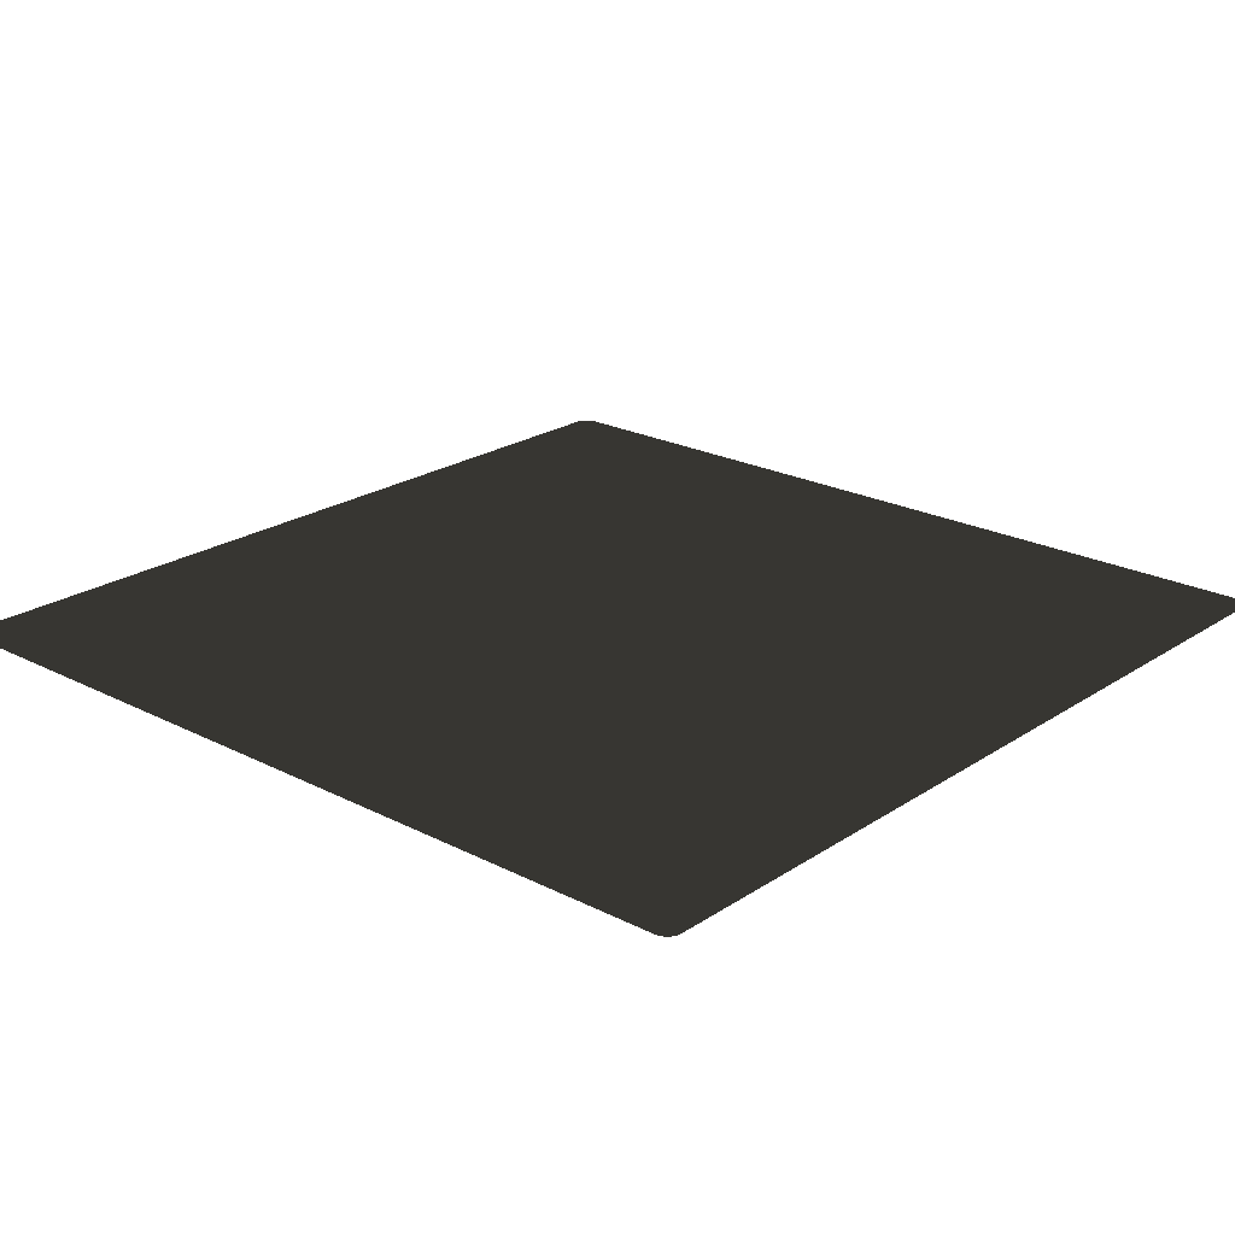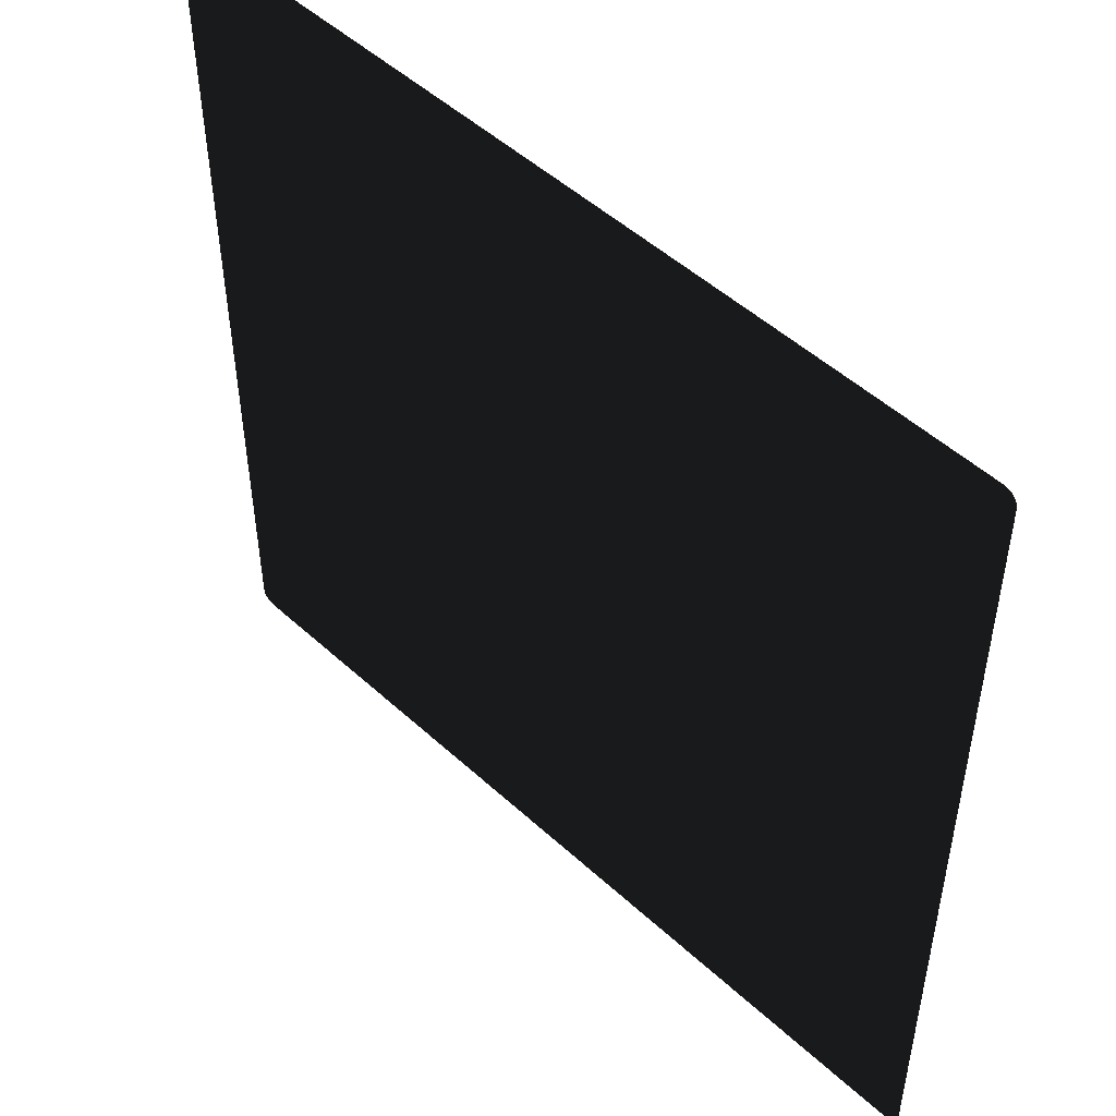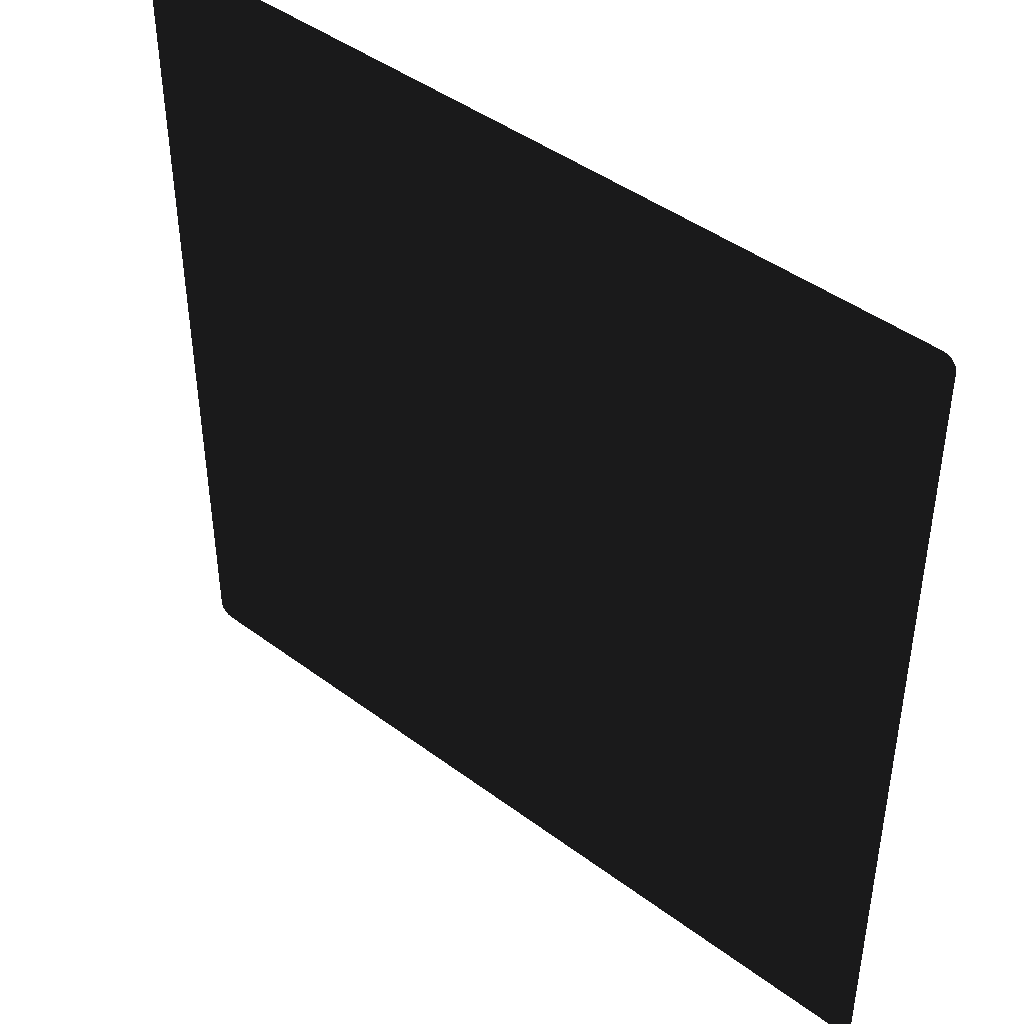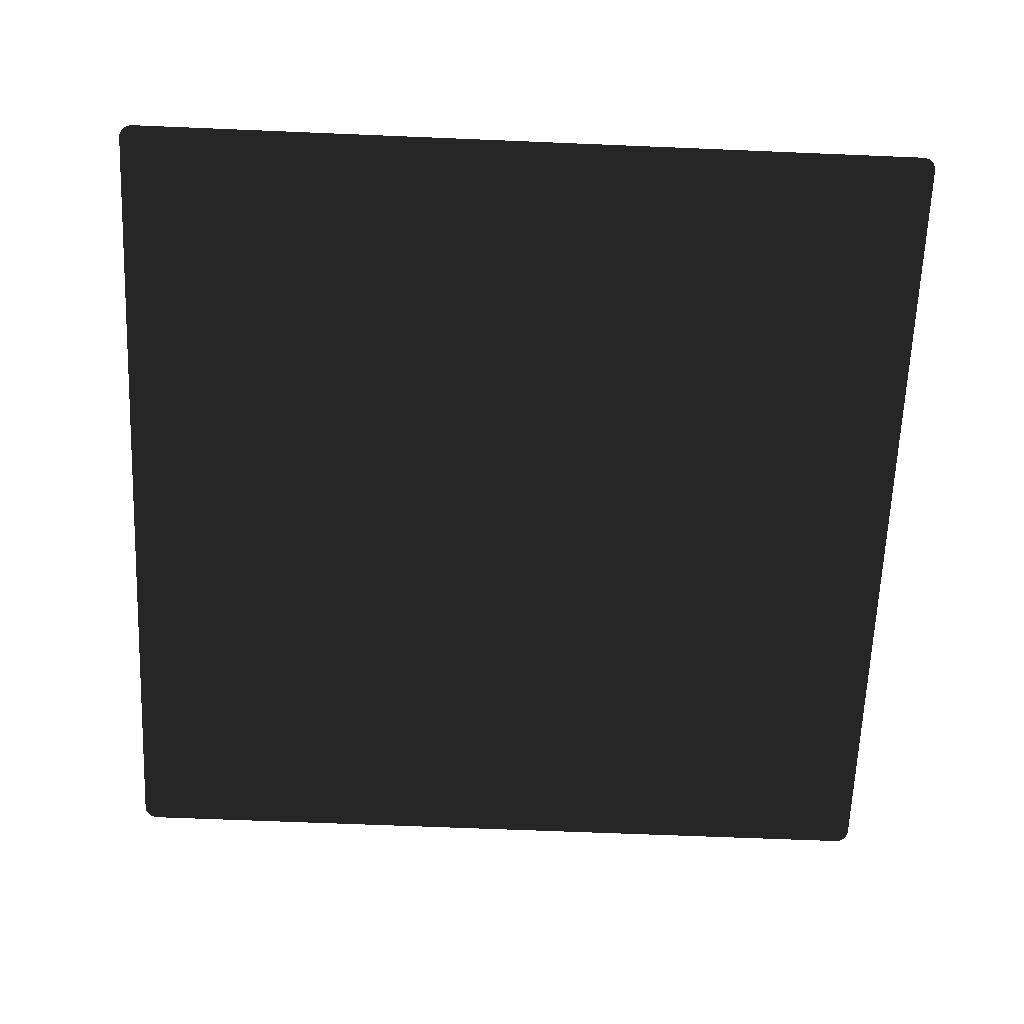
<metadata>
{"format":"obj","ext":"obj","renderer":"f3d","projection":"perspective","resolution":1024,"background":"white","views":[{"elev":22.5,"azim":41.5,"up":"+Z"},{"elev":50.2,"azim":-134.9,"up":"+Y"},{"elev":44.2,"azim":-138.9,"up":"+Y"},{"elev":-64.9,"azim":177.6,"up":"+Z"}]}
</metadata>
<code>
o Object.1
v -155 -150 2 188 188 188
v -154.9 -150.8 0.000102 188 188 188
v -154.9 -150.8 2 188 188 188
v -154.8 -151.5 0.000103 188 188 188
v -152.9 -154 2 188 188 188
v -152.3 -154.5 0.000105 188 188 188
v -151.5 -154.8 0.000105 188 188 188
v -150.8 -154.9 0.000105 188 188 188
v -150.8 -154.9 2 188 188 188
v -150 -155 0.000105 188 188 188
v 151.5 -154.8 0.000105 188 188 188
v 151.5 -154.8 2 188 188 188
v 152.3 -154.5 0.000105 188 188 188
v 152.9 -154 0.000104 188 188 188
v 152.3 -154.5 2 188 188 188
v 152.9 -154 2 188 188 188
v 154 -152.9 0.000104 188 188 188
v 154 -152.9 2 188 188 188
v 154.5 -152.3 0.000103 188 188 188
v 154.5 -152.3 2 188 188 188
v 154.8 -151.5 0.000103 188 188 188
v 154.9 150.8 -0.000102 188 188 188
v 154.8 151.5 2 188 188 188
v 154.5 152.3 2 188 188 188
v 154 152.9 -0.000104 188 188 188
v 154 152.9 2 188 188 188
v 153.5 153.5 -0.000104 188 188 188
v 152.9 154 -0.000104 188 188 188
v 152.9 154 2 188 188 188
v 152.3 154.5 2 188 188 188
v 151.5 154.8 2 188 188 188
v 150 155 -0.000105 188 188 188
v 150 155 2 188 188 188
v -150.8 154.9 -0.000105 188 188 188
v -150.8 154.9 2 188 188 188
v -152.3 154.5 -0.000105 188 188 188
v -152.9 154 2 188 188 188
v -153.5 153.5 2 188 188 188
v -153.5 153.5 -0.000104 188 188 188
v -154.8 151.5 -0.000103 188 188 188
v -154.8 151.5 2 188 188 188
v -154.9 150.8 -0.000102 188 188 188
v -155 150 2 188 188 188
v -155 -150 0.000102 188 188 188
v -155 150 -0.000102 188 188 188
v 150 -155 2 188 188 188
v 150.8 -154.9 2 188 188 188
v -150 155 2 188 188 188
v -152.3 -154.5 2 188 188 188
v -151.5 -154.8 2 188 188 188
v -150 -155 2 188 188 188
v 153.5 -153.5 2 188 188 188
v 154.8 -151.5 2 188 188 188
v 154.9 -150.8 2 188 188 188
v 155 -150 2 188 188 188
v 154.9 150.8 2 188 188 188
v 153.5 153.5 2 188 188 188
v 155 150 2 188 188 188
v 150.8 154.9 2 188 188 188
v -151.5 154.8 2 188 188 188
v -152.3 154.5 2 188 188 188
v -153.5 -153.5 2 188 188 188
v -154 152.9 2 188 188 188
v -154.8 -151.5 2 188 188 188
v -154.5 -152.3 2 188 188 188
v -154 -152.9 2 188 188 188
v -154.5 152.3 2 188 188 188
v -154.9 150.8 2 188 188 188
v 153.5 -153.5 0.000104 188 188 188
v 155 -150 0.000102 188 188 188
v 154.9 -150.8 0.000102 188 188 188
v 150 -155 0.000105 188 188 188
v 150.8 -154.9 0.000105 188 188 188
v -151.5 154.8 -0.000105 188 188 188
v -150 155 -0.000105 188 188 188
v 150.8 154.9 -0.000105 188 188 188
v -152.9 -154 0.000104 188 188 188
v -153.5 -153.5 0.000104 188 188 188
v -154.5 152.3 -0.000103 188 188 188
v -154 152.9 -0.000104 188 188 188
v -154 -152.9 0.000104 188 188 188
v -154.5 -152.3 0.000103 188 188 188
v -152.9 154 -0.000104 188 188 188
v 151.5 154.8 -0.000105 188 188 188
v 152.3 154.5 -0.000105 188 188 188
v 155 150 -0.000102 188 188 188
v 154.5 152.3 -0.000103 188 188 188
v 154.8 151.5 -0.000103 188 188 188
v -155 -150 2 188 188 188
v -154.9 -150.8 0.000102 188 188 188
v 155 -150 2 188 188 188
v 155 -150 0.000102 188 188 188
v -155 -150 0.000102 188 188 188
v 155 150 -0.000102 188 188 188
v 155 -150 0.000102 188 188 188
v -155 -150 0.000102 188 188 188
v 155 -150 0.000102 188 188 188
v 150 -155 0.000105 188 188 188
v -155 -150 0.000102 188 188 188
v -150 -155 0.000105 188 188 188
v -155 -150 0.000102 188 188 188
v -155 -150 0.000102 188 188 188
v -150.8 -154.9 0.000105 188 188 188
v -155 -150 0.000102 188 188 188
v -151.5 -154.8 0.000105 188 188 188
v -152.3 -154.5 0.000105 188 188 188
v -155 -150 0.000102 188 188 188
v -155 -150 0.000102 188 188 188
v -152.9 -154 0.000104 188 188 188
v -155 -150 0.000102 188 188 188
v -153.5 -153.5 0.000104 188 188 188
v -154 -152.9 0.000104 188 188 188
v -155 -150 0.000102 188 188 188
v -155 -150 0.000102 188 188 188
v -154.5 -152.3 0.000103 188 188 188
v -154.8 -151.5 0.000103 188 188 188
v -154.5 -152.3 0.000103 188 188 188
v -154.5 -152.3 0.000103 188 188 188
v -154 -152.9 0.000104 188 188 188
v -154 -152.9 0.000104 188 188 188
v -153.5 -153.5 0.000104 188 188 188
v -153.5 -153.5 0.000104 188 188 188
v -152.9 -154 0.000104 188 188 188
v -152.9 -154 0.000104 188 188 188
v -152.3 -154.5 0.000105 188 188 188
v -152.3 -154.5 0.000105 188 188 188
v -151.5 -154.8 0.000105 188 188 188
v -151.5 -154.8 0.000105 188 188 188
v -150.8 -154.9 0.000105 188 188 188
v -150.8 -154.9 0.000105 188 188 188
v -150 -155 0.000105 188 188 188
v 150 -155 0.000105 188 188 188
v -150 -155 0.000105 188 188 188
v 150 -155 0.000105 188 188 188
v 155 -150 0.000102 188 188 188
v 150 -155 0.000105 188 188 188
v 154.9 -150.8 0.000102 188 188 188
v 154.8 -151.5 0.000103 188 188 188
v 150 -155 0.000105 188 188 188
v 150 -155 0.000105 188 188 188
v 154.5 -152.3 0.000103 188 188 188
v 150 -155 0.000105 188 188 188
v 154 -152.9 0.000104 188 188 188
v 153.5 -153.5 0.000104 188 188 188
v 150 -155 0.000105 188 188 188
v 152.9 -154 0.000104 188 188 188
v 150 -155 0.000105 188 188 188
v 150 -155 0.000105 188 188 188
v 150.8 -154.9 0.000105 188 188 188
v 152.9 -154 0.000104 188 188 188
v 150.8 -154.9 0.000105 188 188 188
v 150.8 -154.9 0.000105 188 188 188
v 151.5 -154.8 0.000105 188 188 188
v 151.5 -154.8 0.000105 188 188 188
v 152.9 -154 0.000104 188 188 188
v 152.3 -154.5 0.000105 188 188 188
v 152.9 -154 0.000104 188 188 188
v 151.5 -154.8 0.000105 188 188 188
v 152.3 -154.5 0.000105 188 188 188
v 152.9 -154 0.000104 188 188 188
v 153.5 -153.5 0.000104 188 188 188
v 153.5 -153.5 0.000104 188 188 188
v 154 -152.9 0.000104 188 188 188
v 154 -152.9 0.000104 188 188 188
v 154.5 -152.3 0.000103 188 188 188
v 154 -152.9 2 188 188 188
v 154.5 -152.3 0.000103 188 188 188
v 154.5 -152.3 2 188 188 188
v 154.8 -151.5 0.000103 188 188 188
v 154.5 -152.3 2 188 188 188
v 154.5 -152.3 0.000103 188 188 188
v 154.8 -151.5 0.000103 188 188 188
v 154.8 -151.5 2 188 188 188
v 154.8 -151.5 0.000103 188 188 188
v 154.9 -150.8 0.000102 188 188 188
v 154.8 -151.5 2 188 188 188
v 154.9 -150.8 0.000102 188 188 188
v 154.9 -150.8 2 188 188 188
v 155 150 -0.000102 188 188 188
v -155 -150 0.000102 188 188 188
v -155 -150 0.000102 188 188 188
v -155 150 -0.000102 188 188 188
v -155 150 -0.000102 188 188 188
v -155 150 2 188 188 188
v -152.9 154 2 188 188 188
v -152.9 154 -0.000104 188 188 188
v -152.9 154 2 188 188 188
v -153.5 153.5 -0.000104 188 188 188
v -153.5 153.5 2 188 188 188
v -154 152.9 2 188 188 188
v -154 152.9 -0.000104 188 188 188
v -154 152.9 2 188 188 188
v -154.5 152.3 -0.000103 188 188 188
v -154.5 152.3 2 188 188 188
v -154.5 152.3 -0.000103 188 188 188
v -154.5 152.3 2 188 188 188
v -154.8 151.5 -0.000103 188 188 188
v -154.8 151.5 2 188 188 188
v -154.8 151.5 -0.000103 188 188 188
v -154.8 151.5 2 188 188 188
v -154.9 150.8 -0.000102 188 188 188
v -154.9 150.8 2 188 188 188
v -152.9 154 -0.000104 188 188 188
v -154.9 150.8 -0.000102 188 188 188
v -154.8 151.5 -0.000103 188 188 188
v -152.9 154 -0.000104 188 188 188
v -155 150 -0.000102 188 188 188
v -154.9 150.8 -0.000102 188 188 188
v -155 150 -0.000102 188 188 188
v -152.9 154 -0.000104 188 188 188
v -155 150 -0.000102 188 188 188
v -152.3 154.5 -0.000105 188 188 188
v -151.5 154.8 -0.000105 188 188 188
v -155 150 -0.000102 188 188 188
v -155 150 -0.000102 188 188 188
v -150.8 154.9 -0.000105 188 188 188
v -150 155 -0.000105 188 188 188
v -150.8 154.9 -0.000105 188 188 188
v -150 155 2 188 188 188
v -150.8 154.9 -0.000105 188 188 188
v -150.8 154.9 2 188 188 188
v -151.5 154.8 -0.000105 188 188 188
v 150.8 154.9 2 188 188 188
v 150.8 154.9 -0.000105 188 188 188
v 155 150 -0.000102 188 188 188
v 150 155 -0.000105 188 188 188
v 150.8 154.9 -0.000105 188 188 188
v 150.8 154.9 -0.000105 188 188 188
v 155 150 -0.000102 188 188 188
v 155 150 -0.000102 188 188 188
v 151.5 154.8 -0.000105 188 188 188
v 155 150 -0.000102 188 188 188
v 152.3 154.5 -0.000105 188 188 188
v 152.9 154 -0.000104 188 188 188
v 155 150 -0.000102 188 188 188
v 155 150 -0.000102 188 188 188
v 153.5 153.5 -0.000104 188 188 188
v 155 150 -0.000102 188 188 188
v 154 152.9 -0.000104 188 188 188
v 155 150 -0.000102 188 188 188
v 154.9 150.8 -0.000102 188 188 188
v 155 150 2 188 188 188
v 154.9 150.8 -0.000102 188 188 188
v 152.3 154.5 -0.000105 188 188 188
v 152.9 154 -0.000104 188 188 188
v 152.9 154 2 188 188 188
v 153.5 153.5 -0.000104 188 188 188
v 153.5 153.5 2 188 188 188
v 154 152.9 -0.000104 188 188 188
v 154 152.9 2 188 188 188
v 154.5 152.3 2 188 188 188
v 154 152.9 -0.000104 188 188 188
v 154.5 152.3 -0.000103 188 188 188
v 154.5 152.3 2 188 188 188
v 154.8 151.5 2 188 188 188
v 154.5 152.3 -0.000103 188 188 188
v 154.9 150.8 -0.000102 188 188 188
v 154.5 152.3 -0.000103 188 188 188
v 154.8 151.5 -0.000103 188 188 188
v 154.9 150.8 2 188 188 188
v 154.8 151.5 -0.000103 188 188 188
v 154.8 151.5 2 188 188 188
v 154.9 150.8 2 188 188 188
v 154.9 150.8 -0.000102 188 188 188
v 154.8 151.5 -0.000103 188 188 188
v 154.9 150.8 -0.000102 188 188 188
v 154 152.9 -0.000104 188 188 188
v 154.5 152.3 -0.000103 188 188 188
v 154 152.9 2 188 188 188
v 154 152.9 -0.000104 188 188 188
v 153.5 153.5 -0.000104 188 188 188
v 153.5 153.5 2 188 188 188
v 153.5 153.5 -0.000104 188 188 188
v 152.9 154 -0.000104 188 188 188
v 152.9 154 2 188 188 188
v 152.9 154 -0.000104 188 188 188
v 152.3 154.5 -0.000105 188 188 188
v 152.3 154.5 2 188 188 188
v 152.3 154.5 -0.000105 188 188 188
v 151.5 154.8 -0.000105 188 188 188
v 152.3 154.5 2 188 188 188
v 151.5 154.8 -0.000105 188 188 188
v 151.5 154.8 2 188 188 188
v 155 150 -0.000102 188 188 188
v -150 155 -0.000105 188 188 188
v 150 155 -0.000105 188 188 188
v -150 155 -0.000105 188 188 188
v 150 155 -0.000105 188 188 188
v 151.5 154.8 2 188 188 188
v 151.5 154.8 -0.000105 188 188 188
v 150.8 154.9 -0.000105 188 188 188
v 150.8 154.9 2 188 188 188
v 150 155 -0.000105 188 188 188
v 150 155 2 188 188 188
v -150 155 2 188 188 188
v 150 155 2 188 188 188
v -150 155 -0.000105 188 188 188
v -150.8 154.9 2 188 188 188
v -150.8 154.9 -0.000105 188 188 188
v -151.5 154.8 -0.000105 188 188 188
v -151.5 154.8 2 188 188 188
v -151.5 154.8 -0.000105 188 188 188
v -152.3 154.5 -0.000105 188 188 188
v -151.5 154.8 2 188 188 188
v -152.3 154.5 -0.000105 188 188 188
v -152.3 154.5 2 188 188 188
v -154.8 151.5 -0.000103 188 188 188
v -154.5 152.3 -0.000103 188 188 188
v -152.9 154 -0.000104 188 188 188
v -152.9 154 -0.000104 188 188 188
v -154.5 152.3 -0.000103 188 188 188
v -154 152.9 -0.000104 188 188 188
v -153.5 153.5 2 188 188 188
v -153.5 153.5 -0.000104 188 188 188
v -154 152.9 -0.000104 188 188 188
v -152.9 154 -0.000104 188 188 188
v -154 152.9 -0.000104 188 188 188
v -153.5 153.5 -0.000104 188 188 188
v -152.3 154.5 2 188 188 188
v -152.3 154.5 -0.000105 188 188 188
v -152.9 154 -0.000104 188 188 188
v -154.9 150.8 2 188 188 188
v -154.9 150.8 -0.000102 188 188 188
v -155 150 -0.000102 188 188 188
v -155 150 -0.000102 188 188 188
v -150 155 -0.000105 188 188 188
v 155 150 -0.000102 188 188 188
v 155 150 2 188 188 188
v 155 -150 2 188 188 188
v 155 150 -0.000102 188 188 188
v 154.9 -150.8 2 188 188 188
v 154.9 -150.8 0.000102 188 188 188
v 155 -150 0.000102 188 188 188
v 153.5 -153.5 2 188 188 188
v 154 -152.9 0.000104 188 188 188
v 154 -152.9 2 188 188 188
v 152.9 -154 2 188 188 188
v 153.5 -153.5 0.000104 188 188 188
v 153.5 -153.5 2 188 188 188
v 152.3 -154.5 2 188 188 188
v 152.9 -154 0.000104 188 188 188
v 152.9 -154 2 188 188 188
v 151.5 -154.8 2 188 188 188
v 152.3 -154.5 0.000105 188 188 188
v 152.3 -154.5 2 188 188 188
v 150.8 -154.9 2 188 188 188
v 151.5 -154.8 0.000105 188 188 188
v 151.5 -154.8 2 188 188 188
v 150 -155 2 188 188 188
v 150.8 -154.9 0.000105 188 188 188
v 150.8 -154.9 2 188 188 188
v 150 -155 2 188 188 188
v -150 -155 2 188 188 188
v 150 -155 0.000105 188 188 188
v -150.8 -154.9 2 188 188 188
v -150 -155 0.000105 188 188 188
v -150 -155 2 188 188 188
v -151.5 -154.8 2 188 188 188
v -150.8 -154.9 0.000105 188 188 188
v -150.8 -154.9 2 188 188 188
v -152.3 -154.5 2 188 188 188
v -151.5 -154.8 0.000105 188 188 188
v -151.5 -154.8 2 188 188 188
v -152.9 -154 2 188 188 188
v -152.3 -154.5 0.000105 188 188 188
v -152.3 -154.5 2 188 188 188
v -153.5 -153.5 2 188 188 188
v -152.9 -154 0.000104 188 188 188
v -152.9 -154 2 188 188 188
v -154 -152.9 2 188 188 188
v -153.5 -153.5 0.000104 188 188 188
v -153.5 -153.5 2 188 188 188
v -154.5 -152.3 2 188 188 188
v -154 -152.9 0.000104 188 188 188
v -154 -152.9 2 188 188 188
v -154.8 -151.5 2 188 188 188
v -154.5 -152.3 0.000103 188 188 188
v -154.5 -152.3 2 188 188 188
v -154.9 -150.8 2 188 188 188
v -154.8 -151.5 0.000103 188 188 188
v -154.8 -151.5 2 188 188 188
v -154.9 -150.8 2 188 188 188
v -154.9 -150.8 0.000102 188 188 188
v -154.8 -151.5 0.000103 188 188 188
v -155 -150 0.000102 188 188 188
v -154.8 -151.5 0.000103 188 188 188
v -154.9 -150.8 0.000102 188 188 188
v -155 -150 2 188 188 188
v -155 150 2 188 188 188
v -155 -150 0.000102 188 188 188
f 1 44 2
f 89 90 3
f 54 70 55
f 86 91 92
f 93 94 95
f 96 97 72
f 98 10 99
f 100 8 101
f 102 103 7
f 104 105 6
f 106 77 107
f 108 109 78
f 110 111 81
f 112 82 113
f 114 115 4
f 64 116 117
f 65 118 119
f 66 120 121
f 62 122 123
f 5 124 125
f 49 126 127
f 50 128 129
f 9 130 131
f 132 51 133
f 134 135 71
f 136 137 21
f 138 19 139
f 140 141 17
f 142 143 69
f 144 14 145
f 146 73 147
f 46 148 149
f 150 11 151
f 47 152 153
f 13 154 155
f 15 156 157
f 12 158 159
f 16 160 161
f 52 162 163
f 18 164 165
f 166 167 20
f 168 169 53
f 170 171 172
f 173 174 175
f 176 177 178
f 45 179 180
f 181 43 182
f 68 183 184
f 61 83 37
f 185 186 39
f 187 188 38
f 189 80 63
f 190 191 79
f 192 193 67
f 194 195 40
f 196 197 41
f 198 199 42
f 200 201 202
f 203 204 205
f 206 207 208
f 36 209 210
f 211 212 74
f 213 34 214
f 215 216 75
f 48 217 218
f 219 220 35
f 221 222 60
f 31 76 59
f 223 224 32
f 225 226 227
f 228 84 229
f 230 231 85
f 232 233 28
f 234 27 235
f 236 237 25
f 238 239 22
f 58 240 241
f 242 243 56
f 29 244 30
f 57 245 246
f 26 247 248
f 24 249 250
f 251 87 252
f 23 253 254
f 255 88 256
f 257 258 259
f 260 261 262
f 263 264 265
f 266 267 268
f 269 270 271
f 272 273 274
f 275 276 277
f 278 279 280
f 281 282 283
f 284 285 286
f 287 33 288
f 289 290 291
f 292 293 294
f 295 296 297
f 298 299 300
f 301 302 303
f 304 305 306
f 307 308 309
f 310 311 312
f 313 314 315
f 316 317 318
f 319 320 321
f 322 323 324
f 325 326 327
f 328 329 330
f 331 332 333
f 334 335 336
f 337 338 339
f 340 341 342
f 343 344 345
f 346 347 348
f 349 350 351
f 352 353 354
f 355 356 357
f 358 359 360
f 361 362 363
f 364 365 366
f 367 368 369
f 370 371 372
f 373 374 375
f 376 377 378
f 379 380 381
f 382 383 384
f 385 386 387
f 388 389 390
f 3 64 1
f 1 64 65
f 1 65 66
f 66 62 1
f 1 62 5
f 1 5 49
f 49 50 1
f 1 50 9
f 1 9 51
f 55 1 51
f 51 46 55
f 55 46 47
f 55 47 12
f 12 15 55
f 55 15 16
f 55 16 52
f 52 18 55
f 18 54 55
f 20 53 18
f 37 68 43
f 43 61 37
f 63 37 38
f 67 41 37
f 43 48 35
f 35 60 43
f 43 33 48
f 58 33 43
f 58 43 55
f 59 33 58
f 58 31 59
f 56 26 58
f 58 26 57
f 58 57 29
f 29 30 58
f 56 24 26
f 23 24 56
f 58 30 31
f 67 37 63
f 43 60 61
f 37 41 68
f 18 53 54
f 55 43 1

</code>
